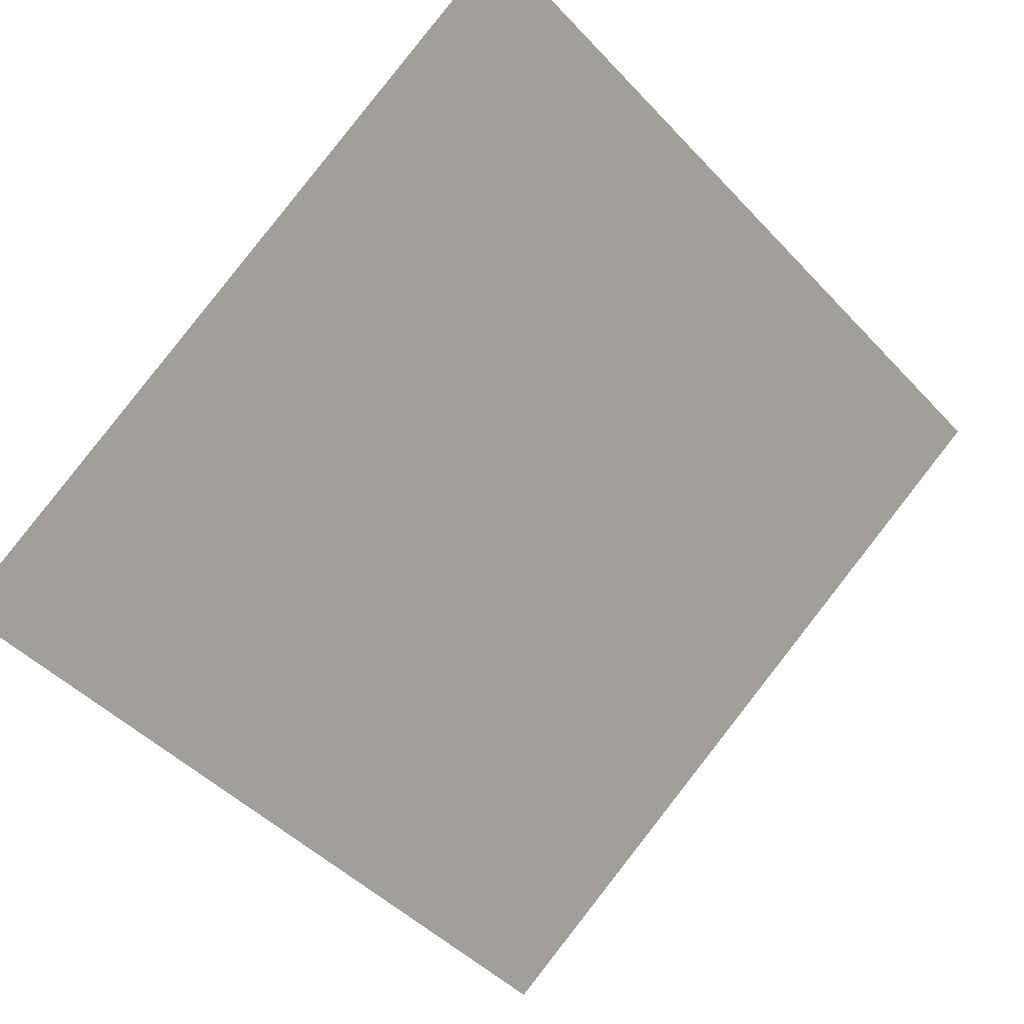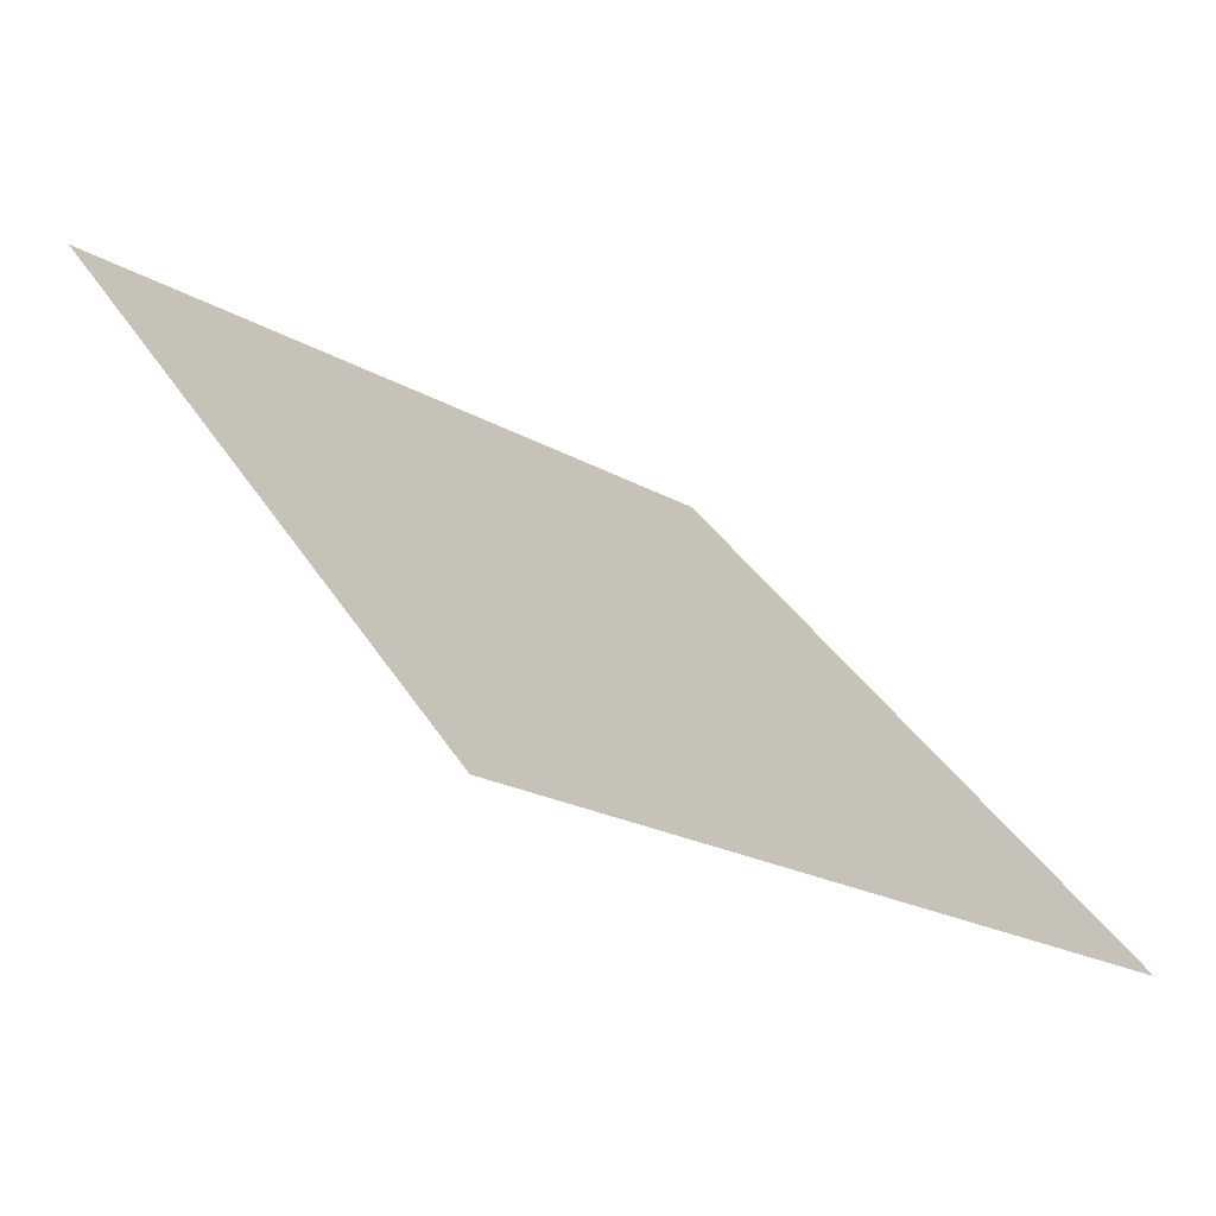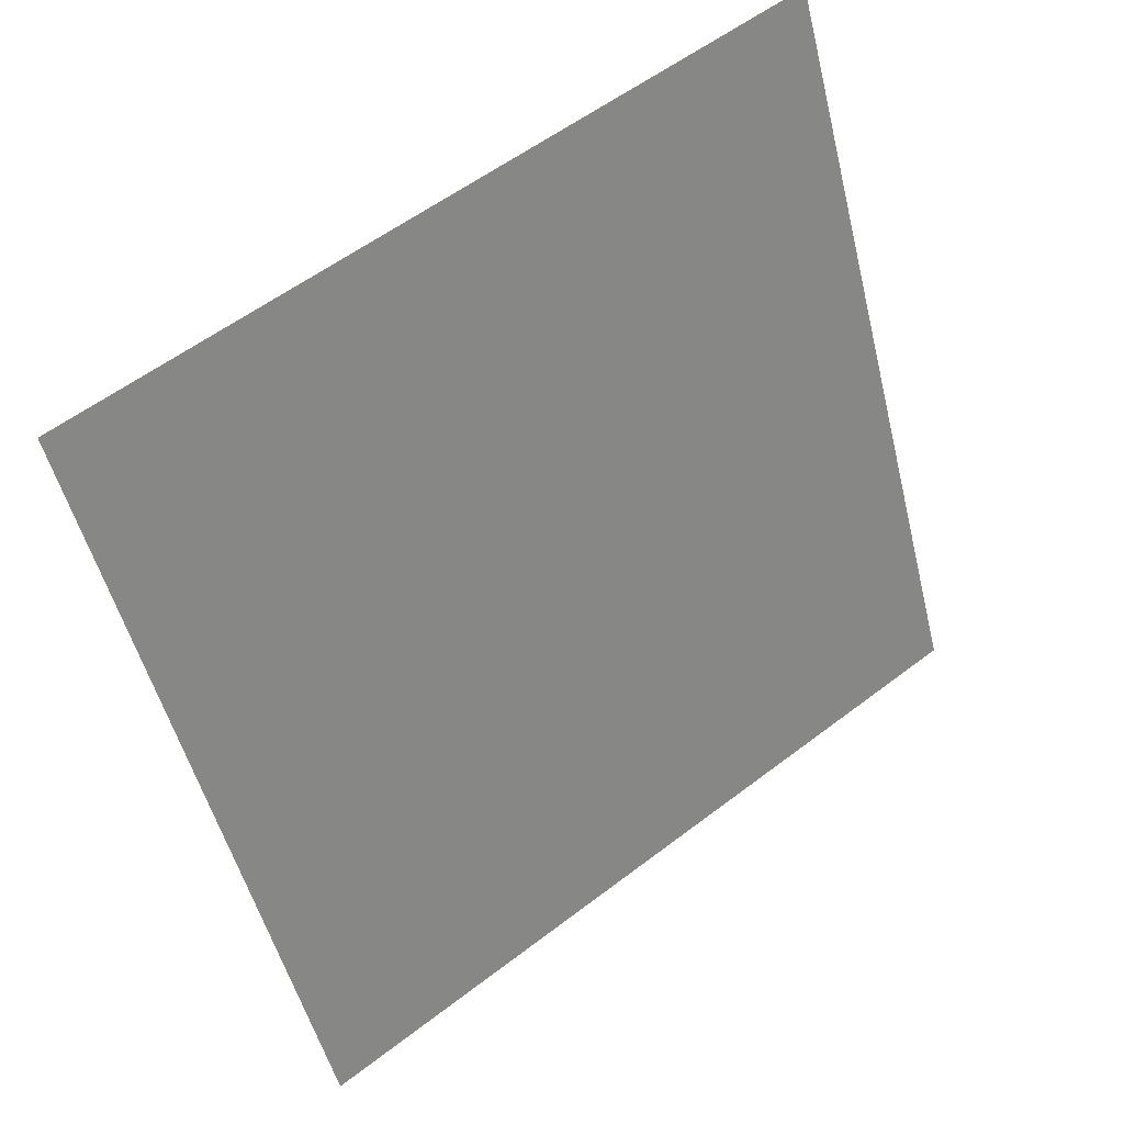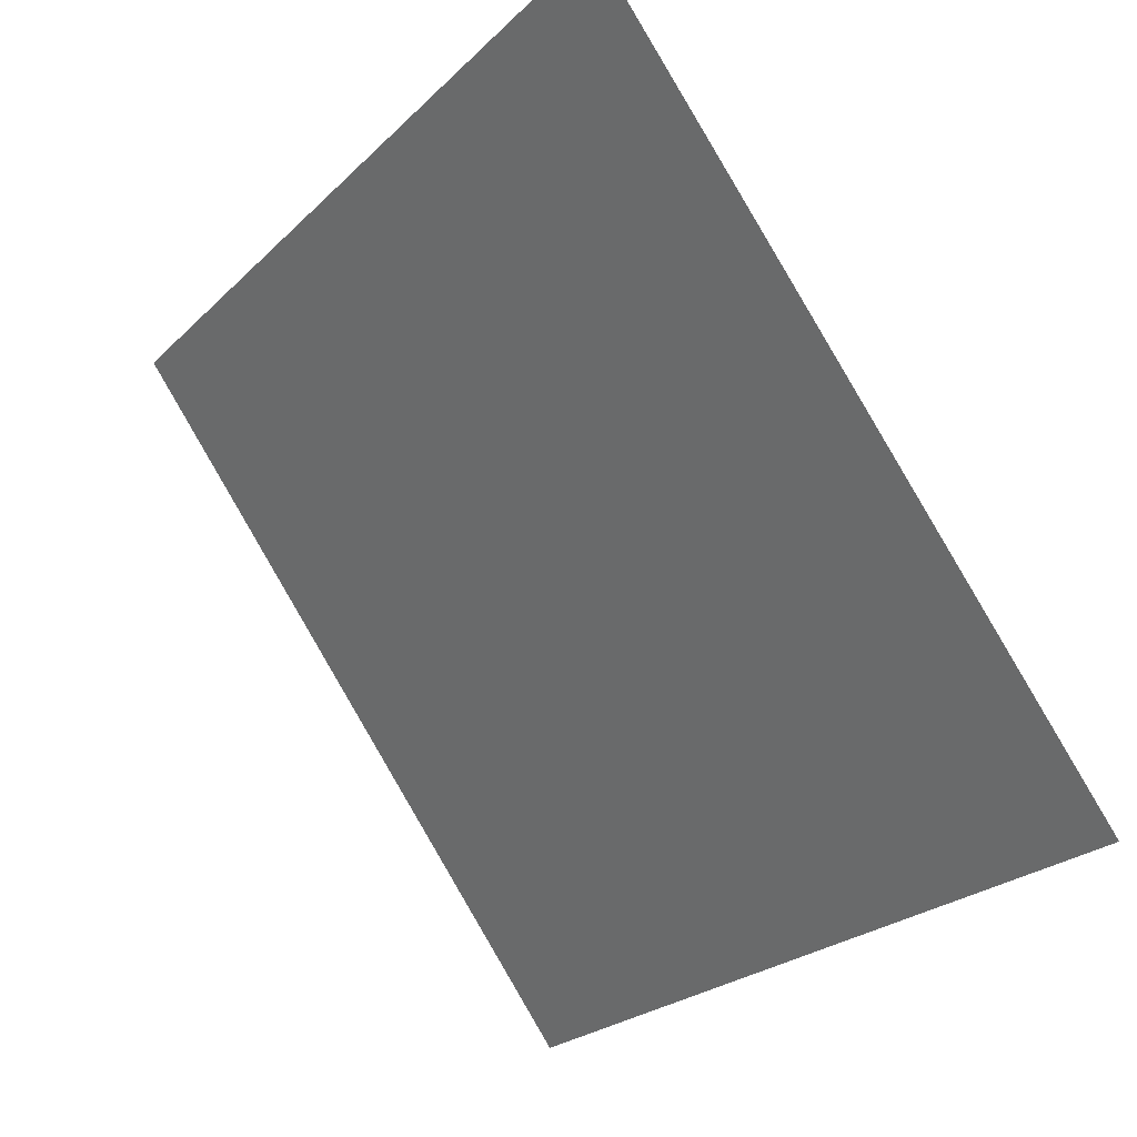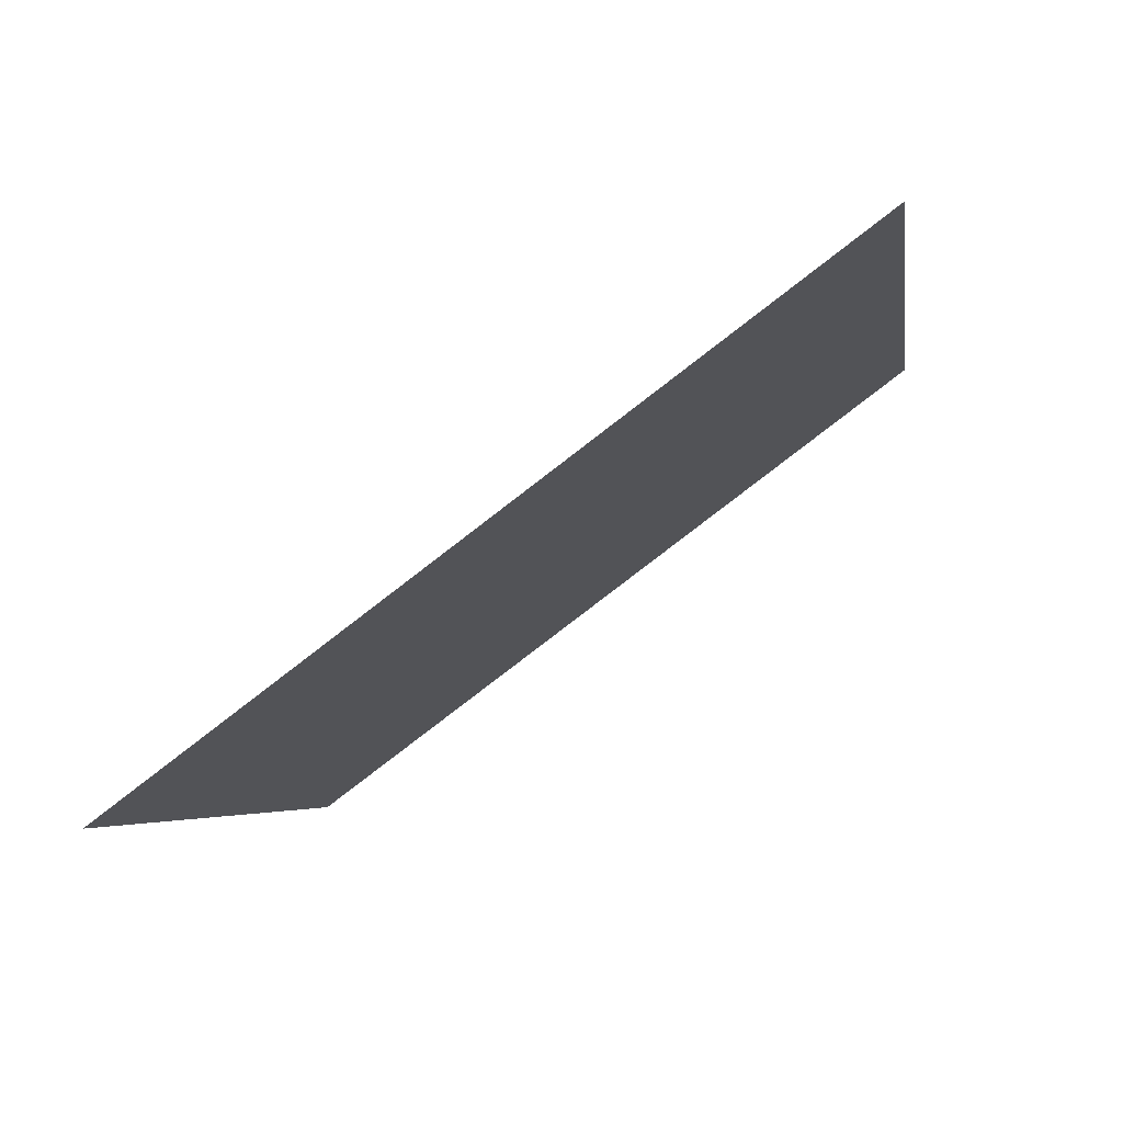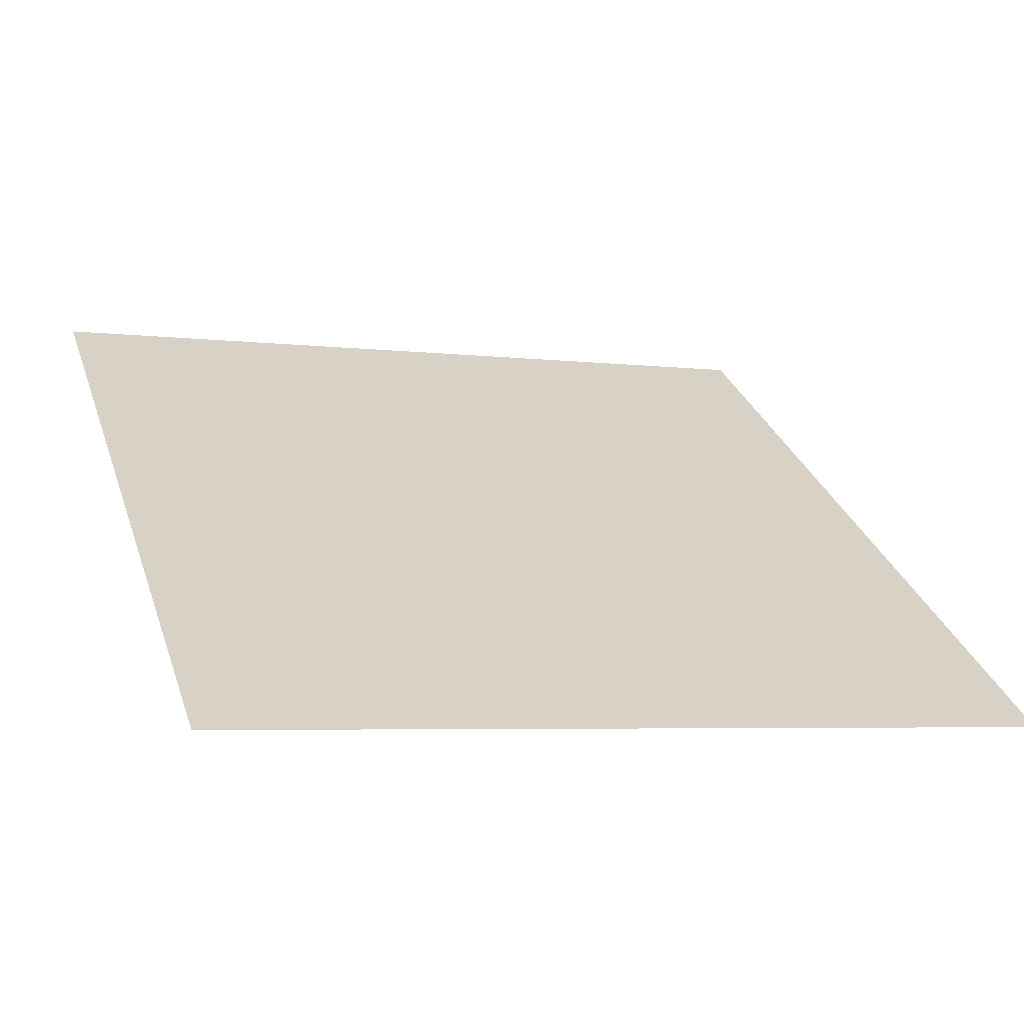
<metadata>
{"format":"obj","ext":"obj","renderer":"f3d","projection":"perspective","resolution":1024,"background":"white","views":[{"elev":-45.2,"azim":-49.0,"up":"+Y"},{"elev":35.6,"azim":62.2,"up":"+Y"},{"elev":-50.3,"azim":-75.7,"up":"+Y"},{"elev":-23.6,"azim":-124.7,"up":"+Z"},{"elev":-3.3,"azim":-81.3,"up":"+Y"},{"elev":-9.1,"azim":160.2,"up":"+Y"}]}
</metadata>
<code>
v 0.2144 0.7061 0.4053
v 0.2078 0.7063 0.4054
v 0.2079 0.7102 0.4106
v 0.2145 0.71 0.4105
f 4 3 2 1

</code>
